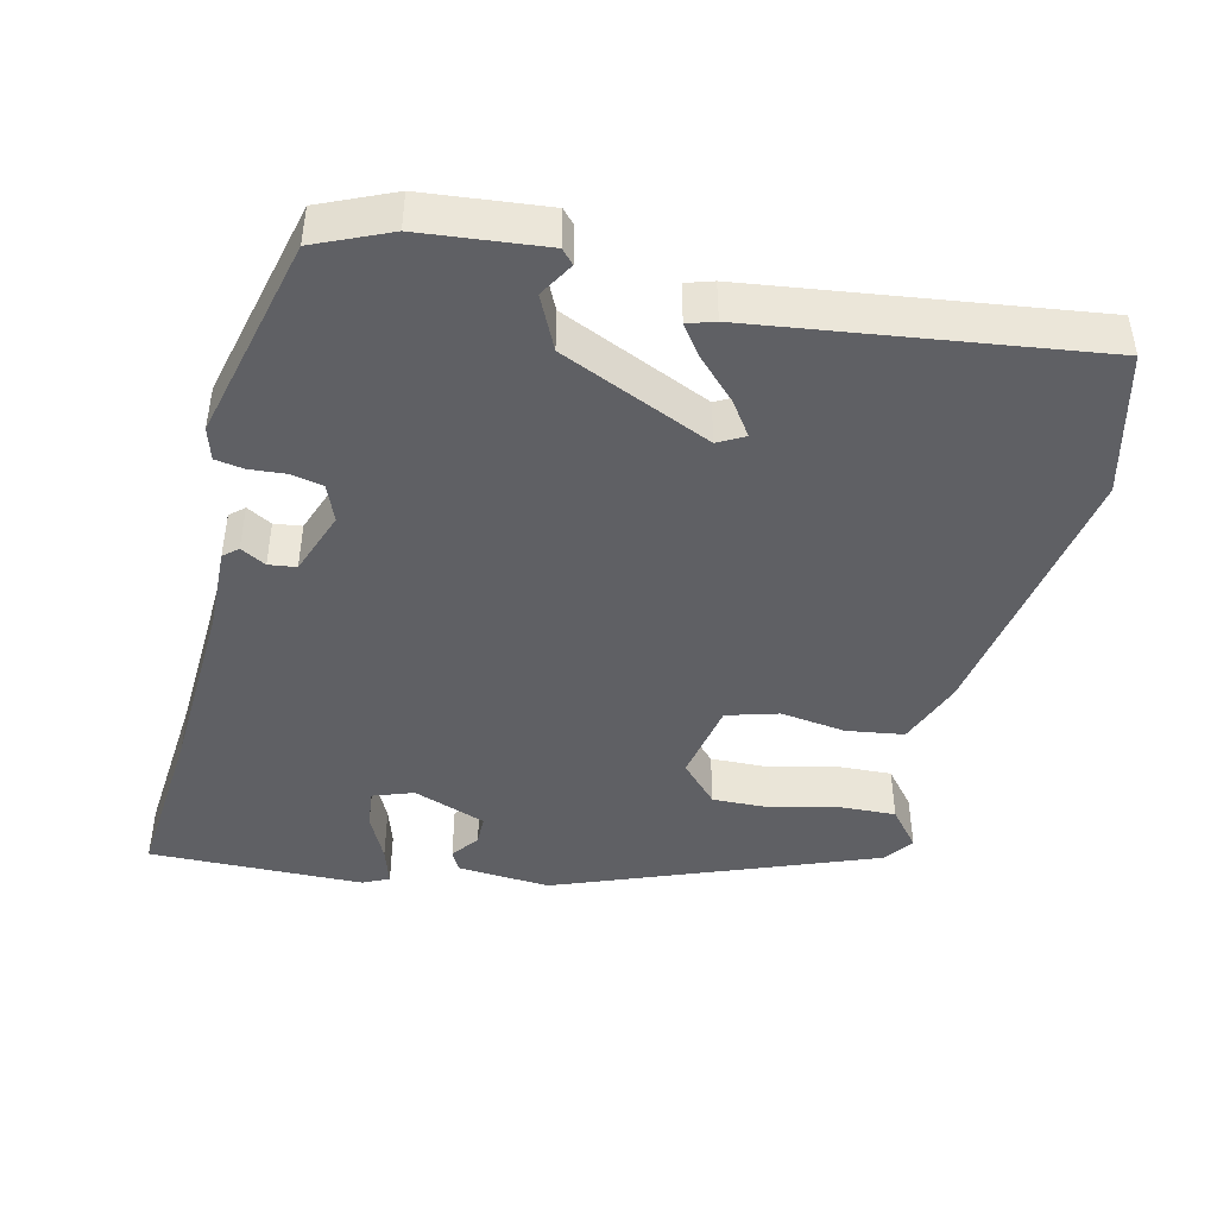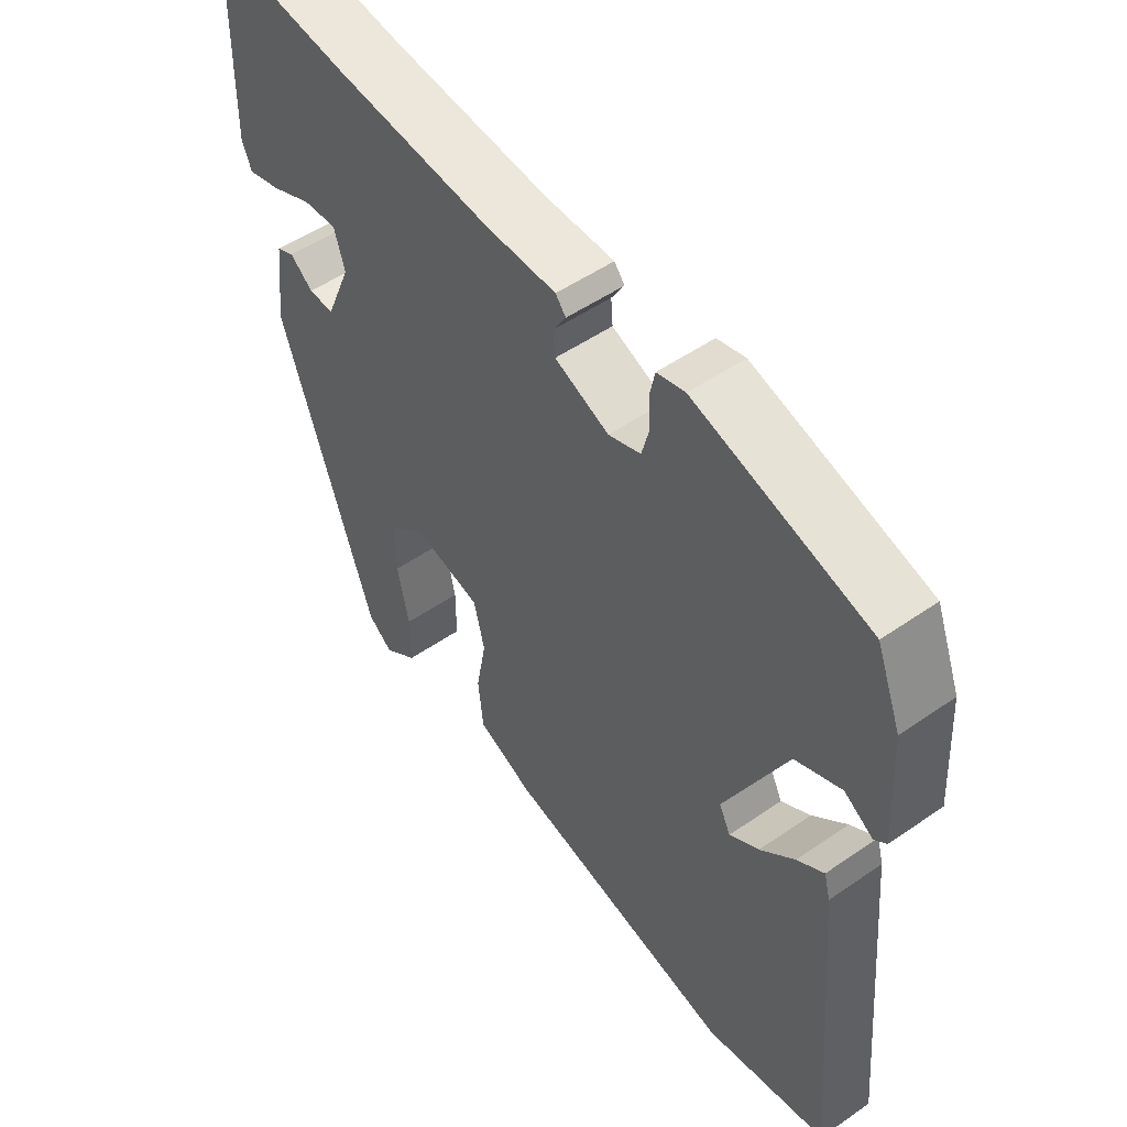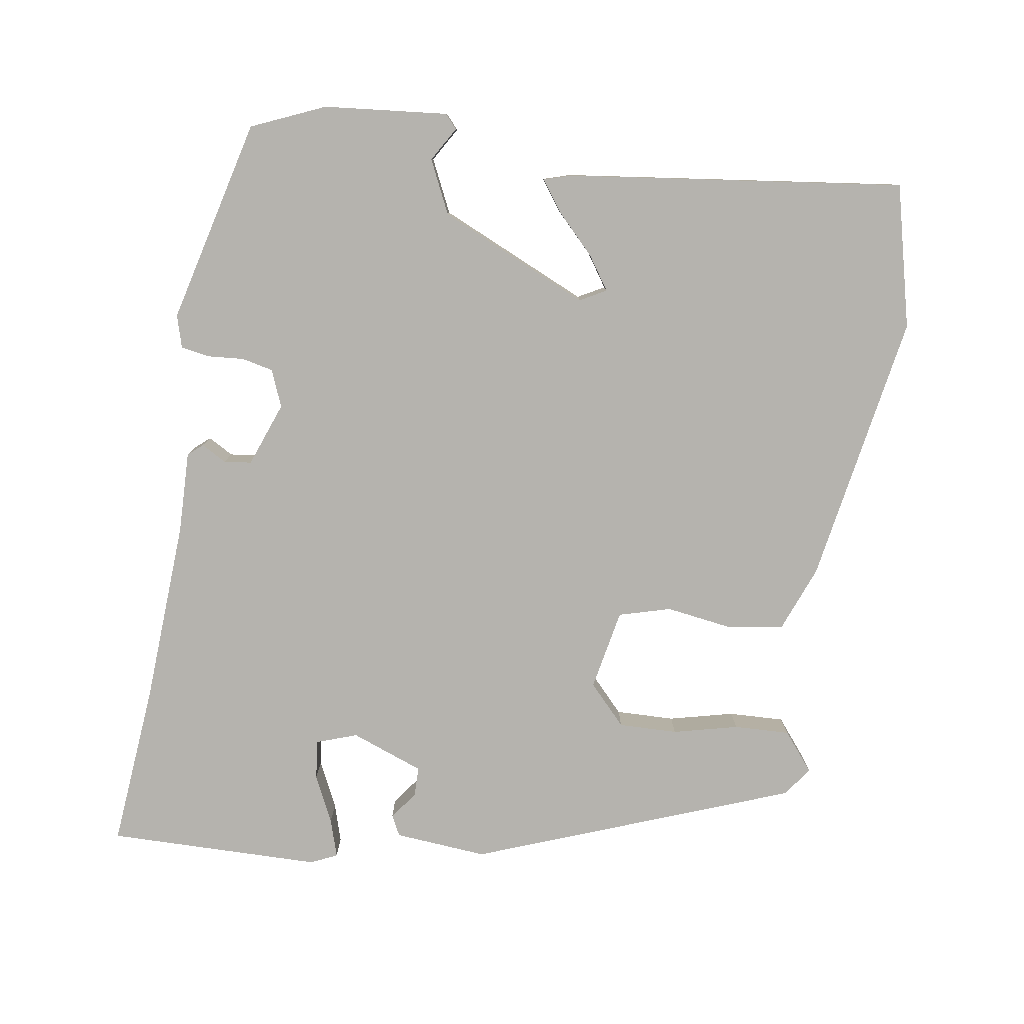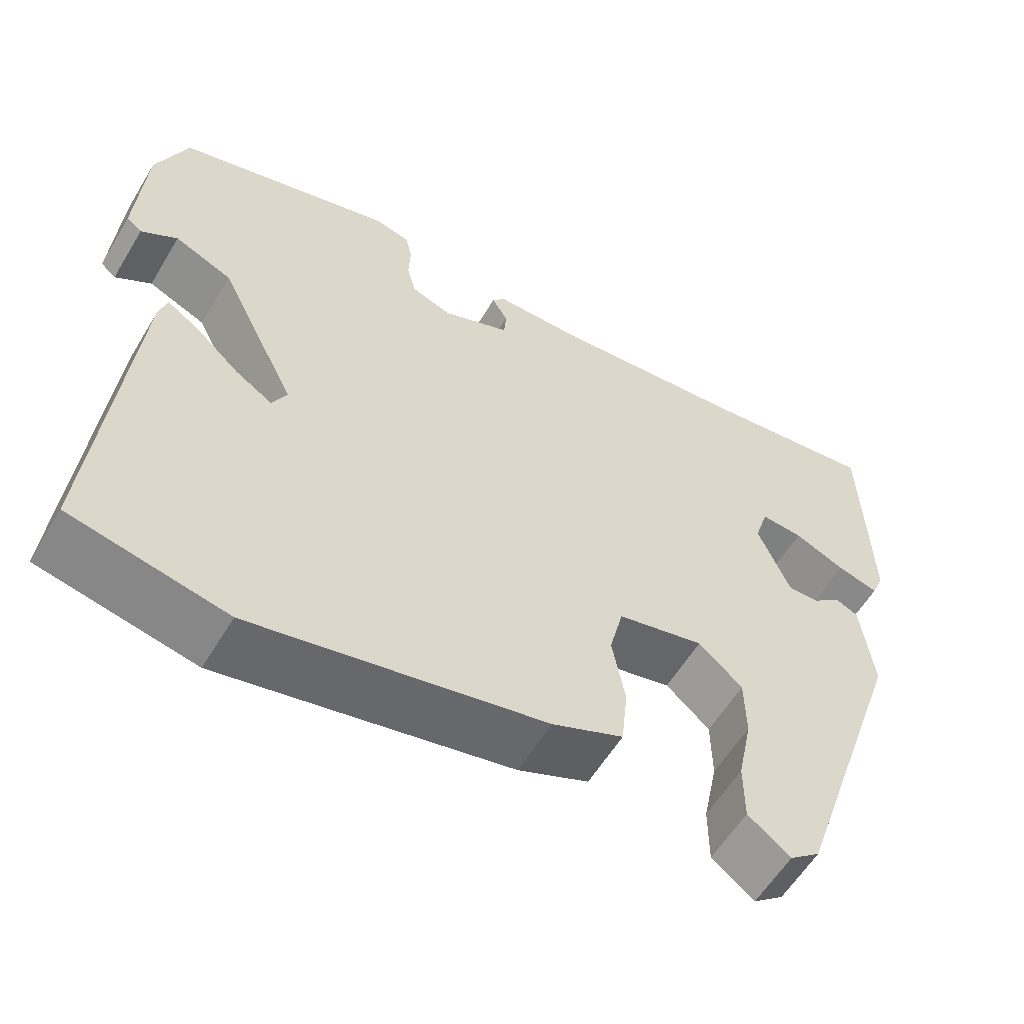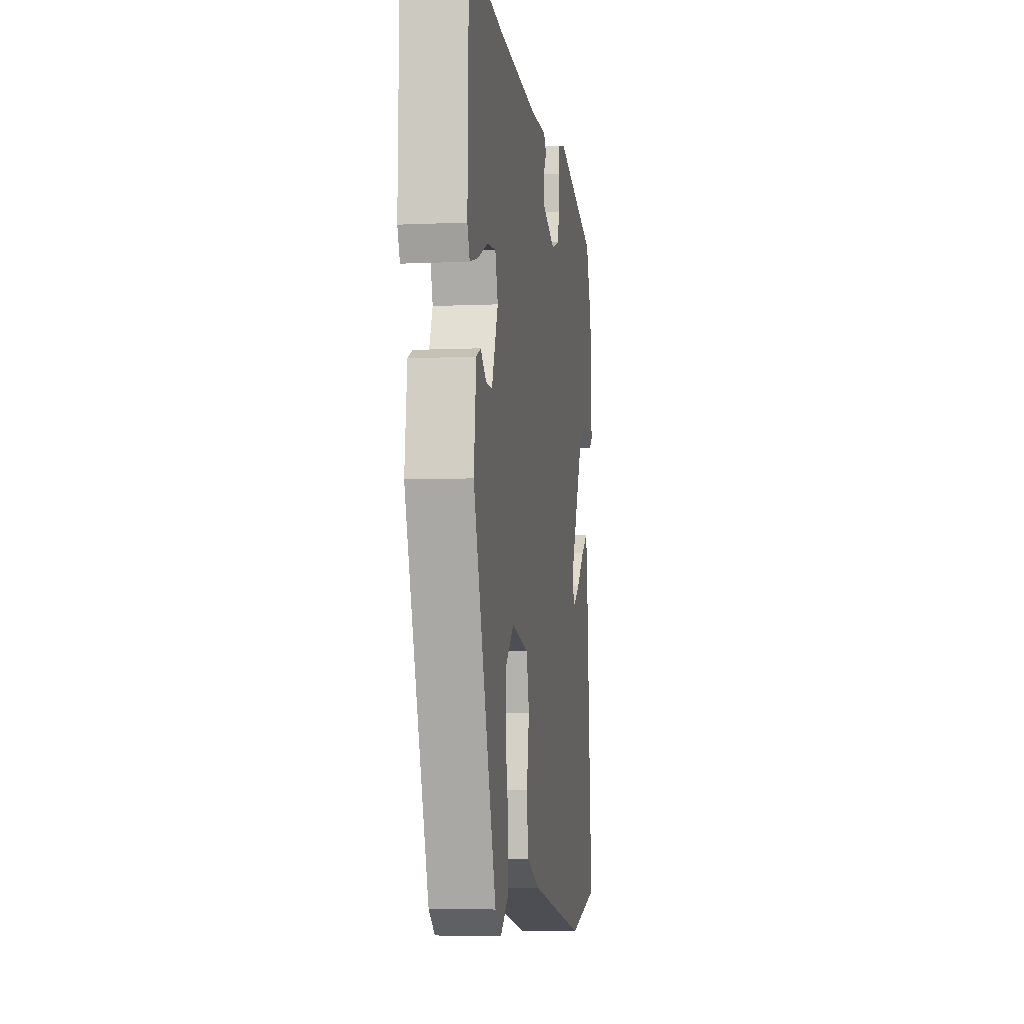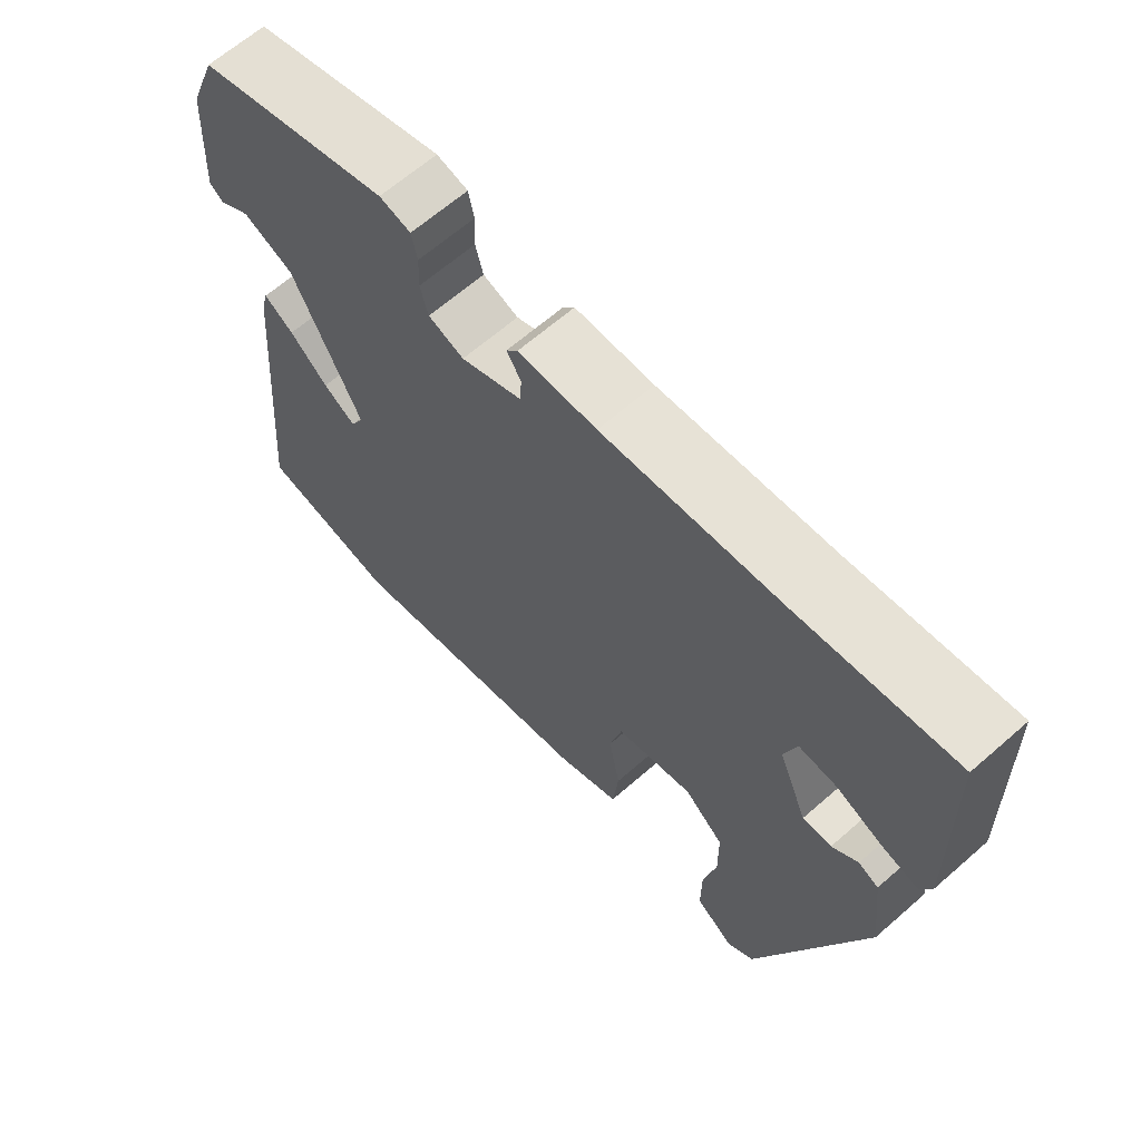
<metadata>
{"format":"obj","ext":"obj","renderer":"f3d","projection":"perspective","resolution":1024,"background":"white","views":[{"elev":-44.4,"azim":78.9,"up":"+Y"},{"elev":51.5,"azim":53.0,"up":"+Z"},{"elev":-79.9,"azim":83.2,"up":"+Y"},{"elev":-58.2,"azim":149.2,"up":"+Z"},{"elev":-5.5,"azim":-81.8,"up":"+Z"},{"elev":64.8,"azim":-131.4,"up":"+Z"}]}
</metadata>
<code>
v -0.541 0.07 0.505
v -0.32 0.07 0.477
v -0.074 0.07 0.455
v 0.036 0.07 0.454
v 0.052 0.07 0.434
v 0.032 0.07 0.401
v 0.035 0.07 0.364
v 0.12 0.07 0.329
v 0.17 0.07 0.347
v 0.181 0.07 0.389
v 0.179 0.07 0.438
v 0.187 0.07 0.476
v 0.231 0.07 0.487
v 0.503 0.07 0.409
v 0.542 0.07 0.309
v 0.552 0.07 0.143
v 0.533 0.07 0.127
v 0.488 0.07 0.156
v 0.416 0.07 0.125
v 0.319 0.07 -0.072
v 0.337 0.07 -0.108
v 0.383 0.07 -0.079
v 0.437 0.07 -0.03
v 0.479 0.07 -0.002
v 0.489 0.07 -0.039
v 0.53 0.07 -0.494
v 0.337 0.07 -0.534
v -0.026 0.07 -0.458
v -0.114 0.07 -0.42
v -0.122 0.07 -0.343
v -0.106 0.07 -0.256
v -0.123 0.07 -0.186
v -0.231 0.07 -0.161
v -0.286 0.07 -0.209
v -0.287 0.07 -0.288
v -0.269 0.07 -0.376
v -0.269 0.07 -0.451
v -0.322 0.07 -0.491
v -0.36 0.07 -0.461
v -0.506 0.07 -0.03
v -0.491 0.07 0.094
v -0.463 0.07 0.107
v -0.427 0.07 0.078
v -0.387 0.07 0.077
v -0.347 0.07 0.173
v -0.364 0.07 0.228
v -0.417 0.07 0.224
v -0.481 0.07 0.196
v -0.533 0.07 0.182
v -0.548 0.07 0.218
v -0.541 0 0.505
v -0.32 0 0.477
v -0.074 0 0.455
v 0.036 0 0.454
v 0.052 0 0.434
v 0.032 0 0.401
v 0.035 0 0.364
v 0.12 0 0.329
v 0.17 0 0.347
v 0.181 0 0.389
v 0.179 0 0.438
v 0.187 0 0.476
v 0.231 0 0.487
v 0.503 0 0.409
v 0.542 0 0.309
v 0.552 0 0.143
v 0.533 0 0.127
v 0.488 0 0.156
v 0.416 0 0.125
v 0.319 0 -0.072
v 0.337 0 -0.108
v 0.383 0 -0.079
v 0.437 0 -0.03
v 0.479 0 -0.002
v 0.489 0 -0.039
v 0.53 0 -0.494
v 0.337 0 -0.534
v -0.026 0 -0.458
v -0.114 0 -0.42
v -0.122 0 -0.343
v -0.106 0 -0.256
v -0.123 0 -0.186
v -0.231 0 -0.161
v -0.286 0 -0.209
v -0.287 0 -0.288
v -0.269 0 -0.376
v -0.269 0 -0.451
v -0.322 0 -0.491
v -0.36 0 -0.461
v -0.506 0 -0.03
v -0.491 0 0.094
v -0.463 0 0.107
v -0.427 0 0.078
v -0.387 0 0.077
v -0.347 0 0.173
v -0.364 0 0.228
v -0.417 0 0.224
v -0.481 0 0.196
v -0.533 0 0.182
v -0.548 0 0.218
f 47 48 49 50
f 46 47 50 1
f 40 41 42 43
f 40 43 44
f 39 40 44
f 38 39 44 45
f 35 36 37 38
f 34 35 38 45
f 28 29 30 31
f 28 31 32
f 27 28 32
f 26 27 32
f 22 23 24 25
f 21 22 25 26
f 20 21 26 32
f 15 16 17 18
f 15 18 19
f 14 15 19
f 10 11 12 13
f 9 10 13 14
f 8 9 14 19
f 3 4 5 6
f 2 3 6 7
f 46 1 2 7
f 45 46 7 8
f 33 34 45 8
f 20 32 33
f 8 19 20 33
f 100 99 98 97
f 51 100 97 96
f 93 92 91 90
f 94 93 90
f 94 90 89
f 95 94 89 88
f 88 87 86 85
f 95 88 85 84
f 81 80 79 78
f 82 81 78
f 82 78 77
f 82 77 76
f 75 74 73 72
f 76 75 72 71
f 82 76 71 70
f 68 67 66 65
f 69 68 65
f 69 65 64
f 63 62 61 60
f 64 63 60 59
f 69 64 59 58
f 56 55 54 53
f 57 56 53 52
f 57 52 51 96
f 58 57 96 95
f 58 95 84 83
f 83 82 70
f 83 70 69 58
f 1 51 52 2
f 2 52 53 3
f 3 53 54 4
f 4 54 55 5
f 5 55 56 6
f 6 56 57 7
f 7 57 58 8
f 8 58 59 9
f 9 59 60 10
f 10 60 61 11
f 11 61 62 12
f 12 62 63 13
f 13 63 64 14
f 14 64 65 15
f 15 65 66 16
f 16 66 67 17
f 17 67 68 18
f 18 68 69 19
f 19 69 70 20
f 20 70 71 21
f 21 71 72 22
f 22 72 73 23
f 23 73 74 24
f 24 74 75 25
f 25 75 76 26
f 26 76 77 27
f 27 77 78 28
f 28 78 79 29
f 29 79 80 30
f 30 80 81 31
f 31 81 82 32
f 32 82 83 33
f 33 83 84 34
f 34 84 85 35
f 35 85 86 36
f 36 86 87 37
f 37 87 88 38
f 38 88 89 39
f 39 89 90 40
f 40 90 91 41
f 41 91 92 42
f 42 92 93 43
f 43 93 94 44
f 44 94 95 45
f 45 95 96 46
f 46 96 97 47
f 47 97 98 48
f 48 98 99 49
f 49 99 100 50
f 50 100 51 1

</code>
